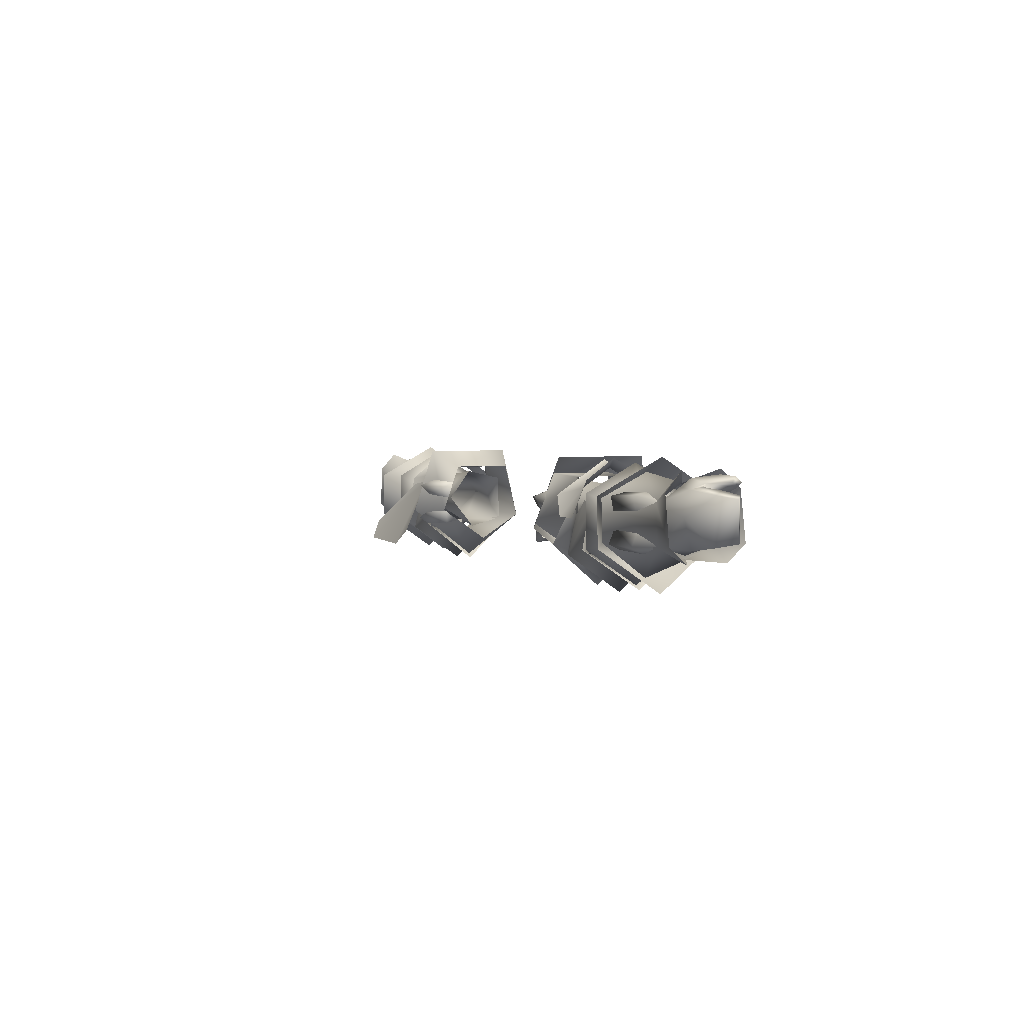
<metadata>
{"format":"obj","ext":"obj","renderer":"f3d","projection":"perspective","resolution":1024,"background":"white","views":[{"elev":2.9,"azim":-110.6,"up":"+Z"}]}
</metadata>
<code>
g mesh00
v 61.69 22.26 -7.124
v 60.58 18.6 -2.508
v 49.12 21.16 -7.415
v 45.58 16.07 -0.9417
v 45.26 28.26 -0.5793
v 48.46 21.1 -7.425
v 39.82 20.83 -6.807
v 60.58 18.6 -2.508
v 60.18 22.65 2.322
v 45.58 16.07 -0.9417
v 48.07 21.51 2.832
v 30.53 16.25 -6.009
v 31.15 22.09 -7.771
v 39.82 20.83 -6.807
v 35.12 26.45 -4.396
v 45.26 28.26 -0.5793
v 35.03 25.52 -0.1721
v 41.35 21.31 3.212
v 60.66 26.23 -2.054
v 61.69 22.26 -7.124
v 45.26 28.26 -0.5793
v 49.12 21.16 -7.415
v 48.46 21.1 -7.425
v 45.58 16.07 -0.9417
v 34.46 16.66 -3.653
v 30.53 16.25 -6.009
f 1 2 3
f 3 2 4
f 5 6 7
f 8 9 10
f 10 9 11
f 12 13 14
f 14 13 15
f 14 15 16
f 16 15 17
f 16 17 18
f 19 20 21
f 21 20 22
f 21 22 23
f 23 22 24
f 23 24 7
f 7 24 25
f 7 25 26
v 45.58 16.07 -0.9417
v 35.3 17.62 0.1694
v 34.46 16.66 -3.653
v 35.3 17.62 0.1694
v 45.58 16.07 -0.9417
v 41.35 21.31 3.212
v 48.07 21.51 2.832
v 45.26 28.26 -0.5793
v 60.18 22.65 2.322
v 60.66 26.23 -2.054
v 43.05 16.75 0.943
v 43.6 13.57 -8.447
v 46.28 16.22 -1.285
v 48.22 15.5 -8.064
v 47.64 15.66 0.6571
f 27 28 29
f 30 31 32
f 32 31 33
f 32 33 34
f 34 33 35
f 34 35 36
f 37 38 39
f 39 38 40
f 39 40 41
v 70.76 26.7 -5.446
v 77.58 24.49 -5.654
v 70.85 22.25 -6.924
v 66.06 29.1 2.536
v 65.83 26.59 3.058
v 71.27 27.14 1.768
v 58.82 29.23 -0.3211
v 58.75 29.73 2.21
v 66.14 28.61 0.00509
v 58.51 27.21 2.732
v 58.75 29.73 2.21
v 58.82 29.23 -0.3211
v 58.51 27.21 2.732
v 66.11 29.36 -5.868
v 66.06 28.36 -3.489
v 71.24 27.17 -5.309
v 58.54 27.73 -6.74
v 58.8 30.08 -5.709
v 65.85 27.01 -6.899
v 58.75 29.08 -3.331
v 58.8 30.08 -5.709
v 58.54 27.73 -6.74
v 58.75 29.08 -3.331
v 70.76 27.33 1.572
v 55.48 21.77 5.954
v 70.33 22.52 4.62
v 69.81 17.77 1.889
v 73.42 17.6 3.887
v 69.78 22.63 3.942
v 74.14 22.84 5.485
v 70.83 17.09 -5.21
v 55.7 22.07 -11.68
v 71.21 22.23 -7.549
v 78.2 25.49 -7.85
v 71.21 22.23 -7.549
v 71.16 27.27 -5.511
v 76.34 18.81 6.983
v 70.33 22.52 4.62
v 70.43 17.3 2.347
v 55.7 22.07 -11.68
v 71.16 27.27 -5.511
v 55.23 29.67 -5.723
v 70.76 27.33 1.572
v 55.03 29.73 1.696
v 77.58 24.49 -5.654
v 70.76 26.7 -5.446
v 79.03 26.43 -0.4637
v 70.34 26.76 1.386
v 78.35 25.3 3.853
v 69.78 22.63 3.942
v 74.14 22.84 5.485
v 55.48 21.77 5.954
v 70.43 17.3 2.347
v 56.05 15.09 2.131
v 70.83 17.09 -5.21
v 56.19 14.78 -5.264
v 77.58 24.49 -5.654
v 77.27 22.46 -5.365
v 70.85 22.25 -6.924
v 72.76 20.43 -5.913
v 70.25 17.57 -5.168
v 75.78 21.43 -0.2809
v 69.81 17.77 1.889
v 77.33 18.14 3.131
v 73.42 17.6 3.887
v 77.98 18.46 -7.672
v 77.71 15.15 -4.676
v 76.37 15.41 3.936
v 76.55 25.73 6.677
v 76.8 28.58 3.324
v 78.13 28.51 -5.031
f 42 43 44
f 45 46 47
f 48 49 50
f 51 52 53
f 47 50 45
f 45 50 49
f 45 49 46
f 46 49 54
f 55 56 57
f 58 59 60
f 61 62 63
f 57 60 55
f 55 60 59
f 55 59 56
f 56 59 64
f 65 66 67
f 68 69 70
f 70 69 71
f 72 73 74
f 75 76 77
f 78 79 80
f 76 81 82
f 82 81 83
f 82 83 84
f 84 83 85
f 84 85 66
f 86 87 88
f 88 87 89
f 88 89 90
f 90 89 91
f 90 91 92
f 79 93 94
f 94 93 95
f 94 95 96
f 96 95 97
f 96 97 73
f 98 99 100
f 100 99 101
f 100 101 102
f 102 101 103
f 102 103 104
f 104 103 105
f 104 105 106
f 74 107 72
f 72 107 108
f 72 108 80
f 80 108 109
f 80 109 78
f 67 110 65
f 65 110 111
f 65 111 77
f 77 111 112
f 77 112 75
v 61.34 21.97 -13.91
v 55.7 22.07 -11.68
v 60.87 32.91 -6.272
v 55.23 29.67 -5.723
v 60.67 32.98 2.287
v 34.29 21.48 -14.74
v 38.2 21.48 -10.75
v 38.52 15.65 -8.089
v 48.36 21.48 -10.79
v 48.22 15.5 -8.064
v 43.47 21.26 -15.16
v 43.6 13.57 -8.447
v 48.22 28.99 -7.944
v 50.45 31.2 -7.158
v 52.02 21.48 -14.09
v 38.52 28.87 -7.969
v 35.9 30.65 -7.226
v 39.09 28.15 0.434
v 40.76 16.22 -2.18
v 39.09 15.36 0.434
v 35.9 13.6 -7.626
v 57.77 17.53 -4.606
v 53.22 14.23 -6.762
v 52.65 22.33 -13.18
v 48.24 16.31 -0.348
v 47.2 19.02 -8.015
v 53.22 14.23 -6.762
v 53.42 14.51 2.617
v 53.1 22.7 7.455
v 50.47 22.62 4.278
v 47.73 27.96 -0.5035
v 55.03 29.73 1.696
v 55.48 21.77 5.954
v 61.12 21.62 8.558
v 56.05 15.09 2.131
v 61.69 12.94 2.789
v 56.19 14.78 -5.264
v 61.83 12.57 -5.742
v 55.7 22.07 -11.68
v 61.34 21.97 -13.91
v 40.44 28.02 -1.76
v 43.05 27.6 0.943
v 43.6 30.94 -8.447
v 46.28 28.02 -0.7246
v 47.4 28.43 0.6113
v 43.05 16.75 0.943
v 50.45 13.13 -7.558
v 47.64 15.66 0.6571
v 47.2 19.02 -8.015
v 46.91 25.1 -7.991
v 52.31 31.31 -7.036
v 52.47 31.35 2.432
v 57.77 17.53 -4.606
v 56.98 17.76 0.09578
v 56.41 22.66 3.28
v 56.75 27.57 0.1393
v 57.63 27.55 -5.177
v 58.17 22.28 -7.961
f 113 114 115
f 115 114 116
f 115 116 117
f 118 119 120
f 121 122 123
f 123 122 124
f 125 126 127
f 128 129 130
f 131 132 120
f 120 132 133
f 120 133 118
f 134 135 136
f 137 138 139
f 139 140 137
f 137 140 141
f 137 141 142
f 142 141 143
f 116 144 117
f 117 144 145
f 117 145 146
f 146 145 147
f 146 147 148
f 148 147 149
f 148 149 150
f 150 149 151
f 150 151 152
f 153 154 155
f 155 154 156
f 155 156 125
f 125 156 157
f 125 157 126
f 158 131 124
f 124 131 120
f 124 120 123
f 123 120 119
f 123 119 128
f 128 119 118
f 128 118 129
f 130 153 128
f 128 153 155
f 128 155 123
f 123 155 125
f 123 125 121
f 121 125 127
f 121 127 122
f 122 127 159
f 122 159 160
f 135 161 136
f 136 161 162
f 136 162 163
f 163 162 143
f 163 143 164
f 164 143 141
f 139 165 140
f 140 165 166
f 140 166 141
f 141 166 167
f 141 167 164
f 164 167 168
f 164 168 163
f 163 168 169
f 163 169 136
f 136 169 170
f 136 170 134
v -39.82 20.83 -6.807
v -30.53 16.25 -6.009
v -34.46 16.66 -3.653
v -45.26 28.26 -0.5793
v -48.07 21.51 2.832
v -41.35 21.31 3.212
v -45.58 16.07 -0.9417
v -34.46 16.66 -3.653
v -35.3 17.62 0.1694
v -48.46 21.1 -7.425
v -45.58 16.07 -0.9417
v -49.12 21.16 -7.415
v -60.58 18.6 -2.508
v -45.58 16.07 -0.9417
v -60.18 22.65 2.322
v -60.58 18.6 -2.508
v -41.35 21.31 3.212
v -35.03 25.52 -0.1721
v -45.26 28.26 -0.5793
v -35.12 26.45 -4.396
v -39.82 20.83 -6.807
v -31.15 22.09 -7.771
v -45.26 28.26 -0.5793
v -61.69 22.26 -7.124
v -35.3 17.62 0.1694
v -41.35 21.31 3.212
v -45.58 16.07 -0.9417
v -48.07 21.51 2.832
v -60.18 22.65 2.322
v -45.26 28.26 -0.5793
v -60.66 26.23 -2.054
v -61.69 22.26 -7.124
f 171 172 173
f 174 175 176
f 177 178 179
f 180 181 182
f 182 181 183
f 184 185 186
f 187 188 189
f 189 188 190
f 189 190 191
f 191 190 192
f 191 192 172
f 173 181 171
f 171 181 180
f 171 180 193
f 193 180 182
f 193 182 194
f 194 182 183
f 195 196 197
f 197 196 198
f 197 198 199
f 199 198 200
f 199 200 201
f 201 200 202
v -47.64 15.66 0.6571
v -48.22 15.5 -8.064
v -46.28 16.22 -1.285
v -43.6 13.57 -8.447
v -43.05 16.75 0.943
f 203 204 205
f 205 204 206
f 205 206 207
v -58.54 27.73 -6.74
v -58.8 30.08 -5.709
v -58.75 29.08 -3.331
v -71.24 27.17 -5.309
v -66.06 28.36 -3.489
v -66.11 29.36 -5.868
v -58.75 29.08 -3.331
v -58.8 30.08 -5.709
v -58.54 27.73 -6.74
v -65.85 27.01 -6.899
v -55.7 22.07 -11.68
v -71.21 22.23 -7.549
v -71.16 27.27 -5.511
v -70.43 17.3 2.347
v -55.48 21.77 5.954
v -70.33 22.52 4.62
v -69.81 17.77 1.889
v -69.78 22.63 3.942
v -73.42 17.6 3.887
v -74.14 22.84 5.485
v -77.98 18.46 -7.672
v -71.21 22.23 -7.549
v -70.83 17.09 -5.21
v -76.55 25.73 6.677
v -70.33 22.52 4.62
v -70.76 27.33 1.572
v -58.82 29.23 -0.3211
v -58.75 29.73 2.21
v -58.51 27.21 2.732
v -71.27 27.14 1.768
v -65.83 26.59 3.058
v -66.06 29.1 2.536
v -58.51 27.21 2.732
v -58.75 29.73 2.21
v -58.82 29.23 -0.3211
v -66.14 28.61 0.00509
v -55.48 21.77 5.954
v -70.76 27.33 1.572
v -55.03 29.73 1.696
v -71.16 27.27 -5.511
v -55.23 29.67 -5.723
v -55.7 22.07 -11.68
v -74.14 22.84 5.485
v -69.78 22.63 3.942
v -78.35 25.3 3.853
v -70.34 26.76 1.386
v -79.03 26.43 -0.4637
v -70.76 26.7 -5.446
v -77.58 24.49 -5.654
v -70.85 22.25 -6.924
v -55.7 22.07 -11.68
v -70.83 17.09 -5.21
v -56.19 14.78 -5.264
v -70.43 17.3 2.347
v -56.05 15.09 2.131
v -73.42 17.6 3.887
v -77.33 18.14 3.131
v -69.81 17.77 1.889
v -75.78 21.43 -0.2809
v -70.25 17.57 -5.168
v -72.76 20.43 -5.913
v -70.85 22.25 -6.924
v -77.27 22.46 -5.365
v -77.58 24.49 -5.654
v -76.34 18.81 6.983
v -76.37 15.41 3.936
v -77.71 15.15 -4.676
v -71.21 22.23 -7.549
v -78.2 25.49 -7.85
v -71.16 27.27 -5.511
v -78.13 28.51 -5.031
v -76.8 28.58 3.324
f 208 209 210
f 211 212 213
f 213 212 214
f 213 214 215
f 215 216 213
f 213 216 217
f 213 217 211
f 218 219 220
f 221 222 223
f 224 225 226
f 226 225 227
f 228 229 230
f 231 232 233
f 234 235 236
f 237 238 239
f 239 238 240
f 239 240 241
f 241 242 239
f 239 242 243
f 239 243 237
f 232 244 245
f 245 244 246
f 245 246 247
f 247 246 248
f 247 248 249
f 250 251 252
f 252 251 253
f 252 253 254
f 254 253 255
f 254 255 256
f 256 255 257
f 229 258 259
f 259 258 260
f 259 260 261
f 261 260 262
f 261 262 222
f 263 264 265
f 265 264 266
f 265 266 267
f 267 266 268
f 267 268 269
f 269 268 270
f 269 270 271
f 223 272 221
f 221 272 273
f 221 273 230
f 230 273 274
f 230 274 228
f 275 276 277
f 277 276 278
f 277 278 233
f 233 278 279
f 233 279 231
v -53.1 22.7 7.455
v -50.47 22.62 4.278
v -47.73 27.96 -0.5035
v -61.34 21.97 -13.91
v -55.7 22.07 -11.68
v -61.83 12.57 -5.742
v -56.19 14.78 -5.264
v -61.69 12.94 2.789
v -43.47 21.26 -15.16
v -38.2 21.48 -10.75
v -38.52 15.65 -8.089
v -47.64 15.66 0.6571
v -50.45 13.13 -7.558
v -48.22 15.5 -8.064
v -52.02 21.48 -14.09
v -38.52 28.87 -7.969
v -35.9 30.65 -7.226
v -34.29 21.48 -14.74
v -48.36 21.48 -10.79
v -48.22 28.99 -7.944
v -40.76 16.22 -2.18
v -43.05 16.75 0.943
v -43.6 13.57 -8.447
v -52.65 22.33 -13.18
v -58.17 22.28 -7.961
v -57.63 27.55 -5.177
v -53.22 14.23 -6.762
v -47.2 19.02 -8.015
v -48.24 16.31 -0.348
v -47.2 19.02 -8.015
v -53.22 14.23 -6.762
v -57.77 17.53 -4.606
v -46.91 25.1 -7.991
v -52.31 31.31 -7.036
v -52.47 31.35 2.432
v -53.42 14.51 2.617
v -56.05 15.09 2.131
v -55.48 21.77 5.954
v -61.12 21.62 8.558
v -55.03 29.73 1.696
v -60.67 32.98 2.287
v -55.23 29.67 -5.723
v -60.87 32.91 -6.272
v -55.7 22.07 -11.68
v -61.34 21.97 -13.91
v -46.28 28.02 -0.7246
v -43.05 27.6 0.943
v -43.6 30.94 -8.447
v -40.44 28.02 -1.76
v -39.09 28.15 0.434
v -39.09 15.36 0.434
v -50.45 31.2 -7.158
v -47.4 28.43 0.6113
v -35.9 13.6 -7.626
v -57.77 17.53 -4.606
v -56.98 17.76 0.09578
v -56.41 22.66 3.28
v -56.75 27.57 0.1393
f 280 281 282
f 283 284 285
f 285 284 286
f 285 286 287
f 288 289 290
f 291 292 293
f 293 292 294
f 295 296 297
f 288 298 299
f 300 301 302
f 303 304 305
f 306 307 308
f 309 310 303
f 303 310 311
f 303 311 304
f 312 313 282
f 282 313 314
f 282 314 280
f 281 280 308
f 308 280 315
f 308 315 306
f 286 316 287
f 287 316 317
f 287 317 318
f 318 317 319
f 318 319 320
f 320 319 321
f 320 321 322
f 322 321 323
f 322 323 324
f 325 326 327
f 327 326 328
f 327 328 295
f 295 328 329
f 295 329 296
f 330 300 290
f 290 300 302
f 290 302 288
f 288 302 293
f 288 293 298
f 298 293 294
f 298 294 299
f 299 294 331
f 299 331 332
f 332 325 299
f 299 325 327
f 299 327 288
f 288 327 295
f 288 295 289
f 289 295 297
f 289 297 290
f 290 297 333
f 290 333 330
f 334 306 335
f 335 306 315
f 335 315 336
f 336 315 280
f 336 280 337
f 337 280 314
f 337 314 305
f 305 314 313
f 305 313 303
f 303 313 312
f 303 312 309
v -86.07 20.8 2.557
v -81.87 22.96 -5.058
v -84.7 19.96 -4.26
v -76.16 16.91 4.516
v -81.53 19.06 5.91
v -81.48 17.97 4.944
v -80.82 21.55 -4.793
v -83.32 19.21 -4.029
v -84.7 19.96 -4.26
v -76.43 21.5 4.657
v -74.14 22.84 5.485
v -78.35 25.3 3.853
v -81.6 19.58 4.983
v -76.43 21.5 4.657
v -76.59 18.97 6.081
v -74.14 22.84 5.485
v -83.56 23.31 3.116
v -82.54 21.87 3.839
v -79 23.18 4.23
v -73.42 17.6 3.887
v -76.16 16.91 4.516
v -77.33 18.14 3.131
v -83.56 23.31 3.116
v -85.15 20.11 3.131
v -75.78 21.43 -0.2809
v -77.27 22.46 -5.365
v -72.76 20.43 -5.913
v -77.58 24.49 -5.654
v -81.87 22.96 -5.058
v -81.48 17.97 4.944
v -81.53 19.06 5.91
v -81.55 18.61 4.265
v -81.6 19.58 4.983
v -76.43 21.5 4.657
v -73.42 17.6 3.887
v -82.54 21.87 3.839
v -85.15 20.11 3.131
v -86.07 20.8 2.557
v -84.7 19.96 -4.26
v -77.58 24.49 -5.654
v -79.03 26.43 -0.4637
v -79 23.18 4.23
v -81.48 17.97 4.944
f 338 339 340
f 341 342 343
f 344 345 346
f 347 348 349
f 350 342 351
f 351 342 352
f 351 352 353
f 354 355 356
f 357 358 359
f 339 338 360
f 360 338 361
f 360 361 355
f 362 363 364
f 365 363 366
f 366 363 344
f 366 344 346
f 367 368 369
f 369 368 370
f 369 370 371
f 342 341 352
f 352 341 372
f 352 372 353
f 373 374 345
f 345 374 375
f 345 375 376
f 377 339 378
f 378 339 354
f 378 354 349
f 349 354 356
f 349 356 347
f 345 344 373
f 373 344 363
f 373 363 379
f 379 363 362
f 379 362 371
f 371 362 359
f 371 359 369
f 369 359 358
f 369 358 380
v 35.67 13.57 8.229
v 26.69 16.25 5.114
v 25.95 14.05 -5.169
v 31.39 32.34 1.131
v 32.08 30.21 2.094
v 35.83 32.1 0.8246
v 25.74 29.21 -1.378
v 25.22 30.28 0.7496
v 31.93 31.27 -0.9967
v 25.89 28.15 1.713
v 25.22 30.28 0.7496
v 25.74 29.21 -1.378
v 25.89 28.15 1.713
v 31.41 31.9 -7.042
v 31.54 32.06 -4.611
v 35.7 32.35 -5.962
v 26.2 27.41 -6.267
v 25.31 29.65 -6.614
v 32.32 29.66 -6.695
v 25.43 29.81 -4.182
v 25.31 29.65 -6.614
v 26.2 27.41 -6.267
v 25.43 29.81 -4.182
v 34.37 38.08 -11.38
v 30.88 36.85 -8.513
v 42.23 28.95 1.378
v 38.77 30.12 1.05
v 45.52 30.01 0.8417
v 55.52 35.64 -7.665
v 51.65 38.02 -11.09
v 34.55 11.46 -3.578
v 25.95 14.05 -5.169
v 34.34 21.68 -13.85
v 25.96 21.45 -10.02
v 25.96 30.08 -4.039
v 34.55 11.46 -3.578
v 39.91 12.97 -2.185
v 45.25 13.55 -2.067
v 42.23 17.38 2.898
v 44.97 30.84 -2.067
v 39.61 30.86 -2.185
v 42.05 27.53 2.898
v 47.51 14.15 1.949
v 44.85 16.48 4.357
v 41.72 22.36 6.313
v 37.6 30.47 1.611
v 39.24 28.1 3.775
v 25.96 21.45 -10.02
v 35.26 15.83 -4.813
v 25.95 14.05 -5.169
v 35.26 17.46 4.743
v 26.69 16.25 5.114
v 35.26 27.31 -4.378
v 26.69 26.77 4.978
v 35.26 25.96 4.569
v 26.69 16.25 5.114
v 35.26 17.46 4.743
v 30.53 16.25 -6.009
v 34.46 16.66 -3.653
v 30.9 16.43 2.406
v 35.3 17.62 0.1694
v 31.48 22.66 3.87
v 26.69 26.77 4.978
v 35.65 29.46 8.019
v 34.49 33.69 -4.371
v 43.34 22.33 8.011
v 44.71 27.99 4.334
v 47.26 30.1 1.949
v 39.74 15.14 -4.81
v 35.26 21.12 -9.015
v 40.56 21.47 -9.433
v 39.74 27.45 -4.376
v 37.27 26.35 4.551
v 41.35 21.31 3.212
v 35.03 25.52 -0.1721
v 31.69 26.67 -1.715
v 35.12 26.45 -4.396
v 31.15 22.09 -7.771
v 39.54 22.4 7.758
v 39.45 16.59 3.775
v 37.89 13.61 1.611
v 37.27 17.05 4.691
v 25.96 30.08 -4.039
f 381 382 383
f 384 385 386
f 387 388 389
f 390 391 392
f 386 389 384
f 384 389 388
f 384 388 385
f 385 388 393
f 394 395 396
f 397 398 399
f 400 401 402
f 396 399 394
f 394 399 398
f 394 398 395
f 395 398 403
f 404 405 406
f 406 405 407
f 408 409 406
f 406 409 410
f 406 410 404
f 411 412 413
f 413 412 414
f 413 414 415
f 383 416 381
f 417 418 419
f 420 421 422
f 418 423 419
f 419 423 424
f 419 424 425
f 421 426 422
f 422 426 427
f 422 427 425
f 428 429 430
f 430 429 431
f 430 431 432
f 433 434 435
f 435 434 436
f 435 436 437
f 438 439 440
f 440 439 441
f 440 441 442
f 382 381 443
f 443 381 444
f 443 444 415
f 415 444 445
f 415 445 413
f 424 446 425
f 425 446 447
f 425 447 422
f 422 447 448
f 422 448 420
f 449 450 451
f 451 450 433
f 451 433 452
f 452 433 435
f 452 435 453
f 441 454 442
f 442 454 455
f 442 455 456
f 456 455 457
f 456 457 458
f 427 459 425
f 425 459 460
f 425 460 419
f 419 460 461
f 419 461 417
f 462 431 449
f 449 431 429
f 449 429 450
f 450 429 428
f 450 428 433
f 433 428 463
f 433 463 434
v 76.43 21.5 4.657
v 81.53 19.06 5.91
v 81.6 19.58 4.983
v 78.35 25.3 3.853
v 74.14 22.84 5.485
v 76.43 21.5 4.657
v 85.15 20.11 3.131
v 86.07 20.8 2.557
v 82.54 21.87 3.839
v 75.78 21.43 -0.2809
v 79 23.18 4.23
v 76.43 21.5 4.657
v 77.27 22.46 -5.365
v 77.58 24.49 -5.654
v 80.82 21.55 -4.793
v 81.87 22.96 -5.058
v 84.7 19.96 -4.26
v 83.32 19.21 -4.029
v 83.56 23.31 3.116
v 79.03 26.43 -0.4637
v 81.87 22.96 -5.058
v 77.58 24.49 -5.654
v 81.48 17.97 4.944
v 76.16 16.91 4.516
v 76.59 18.97 6.081
v 73.42 17.6 3.887
v 73.42 17.6 3.887
v 77.33 18.14 3.131
v 76.16 16.91 4.516
v 81.55 18.61 4.265
v 81.48 17.97 4.944
v 74.14 22.84 5.485
v 81.53 19.06 5.91
v 81.48 17.97 4.944
v 81.6 19.58 4.983
v 79 23.18 4.23
v 84.7 19.96 -4.26
v 80.82 21.55 -4.793
v 85.15 20.11 3.131
v 84.7 19.96 -4.26
v 86.07 20.8 2.557
v 82.54 21.87 3.839
v 72.76 20.43 -5.913
f 464 465 466
f 467 468 469
f 470 471 472
f 473 474 475
f 476 477 478
f 479 480 481
f 467 482 483
f 483 482 484
f 483 484 485
f 486 465 487
f 487 465 488
f 487 488 489
f 490 491 492
f 492 491 493
f 492 493 494
f 465 464 488
f 488 464 495
f 488 495 489
f 496 497 498
f 498 497 493
f 498 493 475
f 475 493 491
f 475 491 473
f 469 499 467
f 467 499 472
f 467 472 482
f 482 472 471
f 482 471 484
f 484 471 500
f 477 479 501
f 501 479 481
f 501 481 502
f 502 481 503
f 502 503 504
f 502 505 501
f 501 505 474
f 501 474 476
f 476 474 473
f 476 473 506
v -26.2 27.41 -6.267
v -25.31 29.65 -6.614
v -25.43 29.81 -4.182
v -35.7 32.35 -5.962
v -31.54 32.06 -4.611
v -31.41 31.9 -7.042
v -25.43 29.81 -4.182
v -25.31 29.65 -6.614
v -26.2 27.41 -6.267
v -32.32 29.66 -6.695
v -25.74 29.21 -1.378
v -25.22 30.28 0.7496
v -25.89 28.15 1.713
v -35.83 32.1 0.8246
v -32.08 30.21 2.094
v -31.39 32.34 1.131
v -25.89 28.15 1.713
v -25.22 30.28 0.7496
v -25.74 29.21 -1.378
v -31.93 31.27 -0.9967
v -25.96 30.08 -4.039
v -25.96 21.45 -10.02
v -34.34 21.68 -13.85
v -25.95 14.05 -5.169
v -34.55 11.46 -3.578
v -35.67 13.57 8.229
v -34.55 11.46 -3.578
v -25.95 14.05 -5.169
v -40.56 21.47 -9.433
v -39.74 27.45 -4.376
v -35.26 21.12 -9.015
v -42.23 17.38 2.898
v -45.25 13.55 -2.067
v -39.91 12.97 -2.185
v -42.05 27.53 2.898
v -39.61 30.86 -2.185
v -44.97 30.84 -2.067
v -41.72 22.36 6.313
v -44.85 16.48 4.357
v -47.51 14.15 1.949
v -39.24 28.1 3.775
v -37.6 30.47 1.611
v -37.27 26.35 4.551
v -35.26 25.96 4.569
v -35.26 27.31 -4.378
v -25.95 14.05 -5.169
v -26.69 16.25 5.114
v -35.26 17.46 4.743
v -25.96 21.45 -10.02
v -35.26 15.83 -4.813
v -39.74 15.14 -4.81
v -37.27 17.05 4.691
v -34.46 16.66 -3.653
v -30.53 16.25 -6.009
v -35.3 17.62 0.1694
v -30.9 16.43 2.406
v -31.48 22.66 3.87
v -34.49 33.69 -4.371
v -35.65 29.46 8.019
v -26.69 26.77 4.978
v -26.69 16.25 5.114
v -47.26 30.1 1.949
v -44.71 27.99 4.334
v -43.34 22.33 8.011
v -31.15 22.09 -7.771
v -35.12 26.45 -4.396
v -31.69 26.67 -1.715
v -35.03 25.52 -0.1721
v -41.35 21.31 3.212
v -37.89 13.61 1.611
v -39.45 16.59 3.775
v -39.54 22.4 7.758
v -35.26 21.12 -9.015
v -25.96 30.08 -4.039
v -26.69 26.77 4.978
v -35.26 17.46 4.743
v -26.69 16.25 5.114
f 507 508 509
f 510 511 512
f 512 511 513
f 512 513 514
f 514 515 512
f 512 515 516
f 512 516 510
f 517 518 519
f 520 521 522
f 522 521 523
f 522 523 524
f 524 525 522
f 522 525 526
f 522 526 520
f 527 528 529
f 529 528 530
f 529 530 531
f 532 533 534
f 535 536 537
f 538 539 540
f 541 542 543
f 544 545 538
f 538 545 546
f 538 546 539
f 544 547 541
f 541 547 548
f 541 548 542
f 549 550 536
f 536 550 551
f 536 551 537
f 552 553 554
f 555 552 556
f 556 552 554
f 556 554 557
f 557 554 558
f 559 560 561
f 561 560 562
f 561 562 563
f 529 564 527
f 527 564 565
f 527 565 566
f 566 565 532
f 566 532 567
f 567 532 534
f 543 568 541
f 541 568 569
f 541 569 544
f 544 569 570
f 544 570 545
f 571 572 573
f 573 572 574
f 573 574 563
f 563 574 575
f 563 575 561
f 540 576 538
f 538 576 577
f 538 577 544
f 544 577 578
f 544 578 547
f 557 535 556
f 556 535 579
f 556 579 555
f 555 579 551
f 555 551 580
f 580 551 550
f 580 550 581
f 581 550 582
f 581 582 583

</code>
